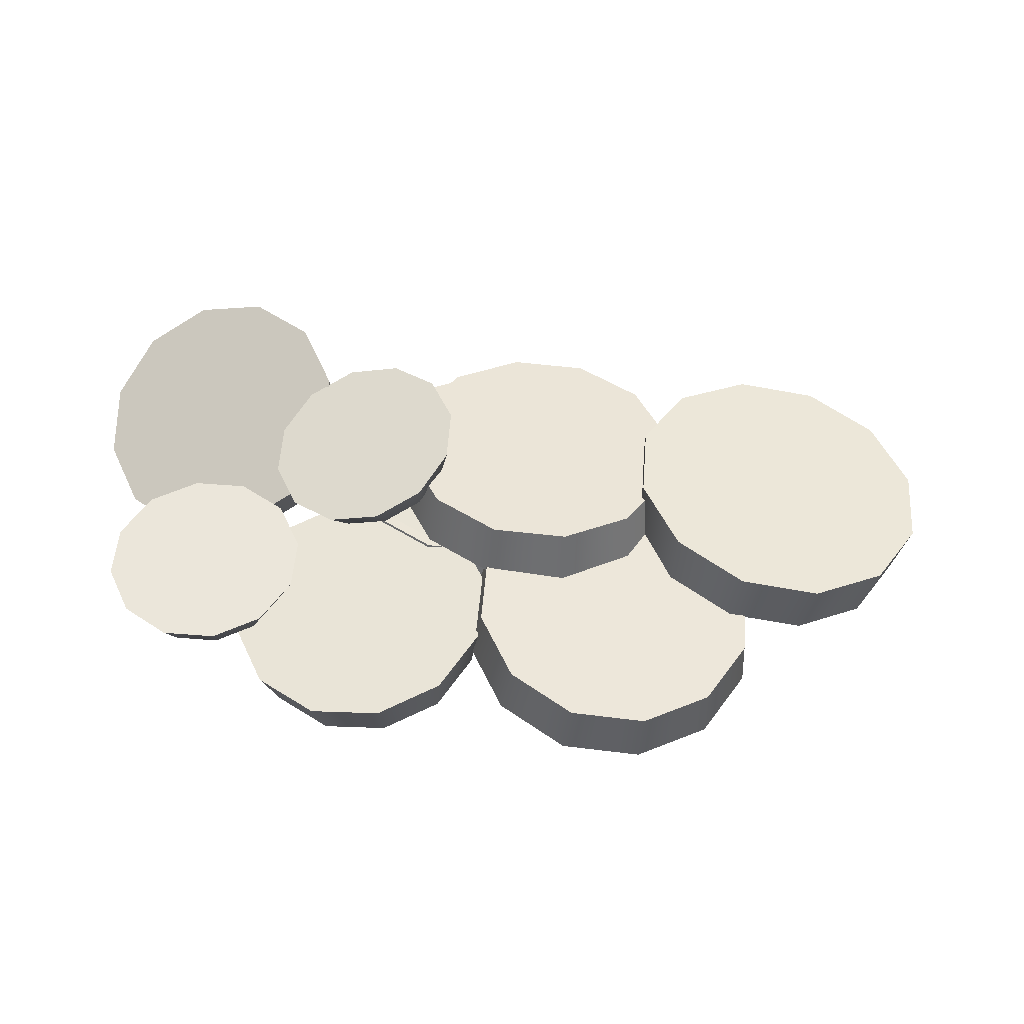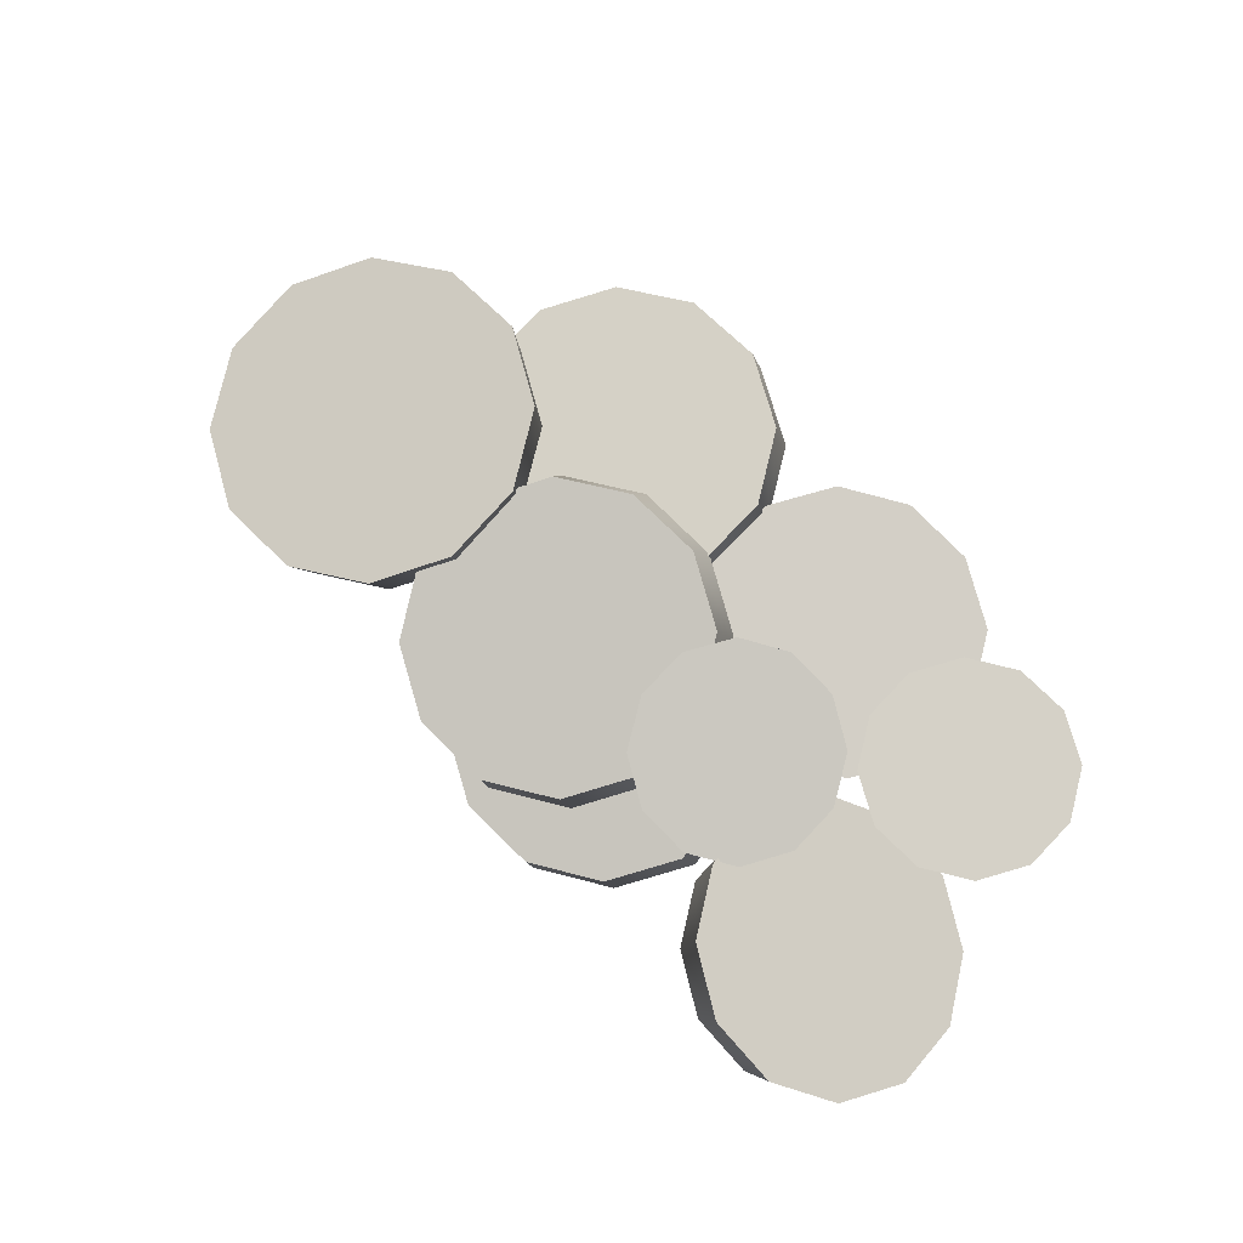
<metadata>
{"format":"obj","ext":"obj","renderer":"f3d","projection":"perspective","resolution":1024,"background":"white","views":[{"elev":54.8,"azim":169.8,"up":"+Y"},{"elev":79.4,"azim":28.7,"up":"+Y"}]}
</metadata>
<code>
g Carrot_Cooked_Plated
v 0.09932 0.09992 -0.141
v 0.09019 0.1409 -0.1306
v 0.04969 0.1444 -0.1713
v 0.05653 0.1037 -0.184
v -0.005644 0.1423 -0.1868
v -0.001916 0.1014 -0.2004
v 0.115 0.09108 -0.08301
v 0.105 0.1325 -0.07571
v 0.09932 0.07954 -0.02547
v 0.09019 0.1216 -0.02124
v 0.05653 0.0684 0.01618
v 0.04969 0.111 0.01819
v -0.001916 0.06063 0.03078
v -0.005644 0.1037 0.03201
v -0.06037 0.05832 0.01441
v -0.06097 0.1015 0.01651
v -0.1032 0.0621 -0.02854
v -0.1015 0.1051 -0.02415
v -0.1188 0.07093 -0.08656
v -0.1163 0.1134 -0.07907
v -0.1032 0.08247 -0.1441
v -0.1015 0.1244 -0.1335
v -0.06037 0.09362 -0.1858
v -0.06097 0.1349 -0.173
v -0.001916 0.1014 -0.2004
v -0.005644 0.1423 -0.1868
v 0.04969 0.1444 -0.1713
v 0.09019 0.1409 -0.1306
v -0.005644 0.123 -0.07739
v -0.005644 0.1423 -0.1868
v -0.06097 0.1349 -0.173
v -0.1015 0.1244 -0.1335
v -0.1163 0.1134 -0.07907
v -0.1015 0.1051 -0.02415
v -0.06097 0.1015 0.01651
v -0.005644 0.1037 0.03201
v 0.04969 0.111 0.01819
v 0.09019 0.1216 -0.02124
v 0.105 0.1325 -0.07571
v -0.001916 0.08101 -0.08479
v 0.05653 0.0684 0.01618
v 0.09932 0.07954 -0.02547
v -0.001916 0.06063 0.03078
v -0.06037 0.05832 0.01441
v -0.1032 0.0621 -0.02854
v -0.1188 0.07093 -0.08656
v -0.1032 0.08247 -0.1441
v 0.115 0.09108 -0.08301
v 0.09932 0.09992 -0.141
v 0.05653 0.1037 -0.184
v -0.001916 0.1014 -0.2004
v -0.06037 0.09362 -0.1858
v 0.3195 0.0262 -0.01209
v 0.3433 0.06254 -0.02787
v 0.3067 0.06541 -0.06716
v 0.2866 0.02878 -0.04734
v 0.2575 0.07913 -0.08408
v 0.2425 0.04109 -0.06253
v 0.3323 0.03406 0.03378
v 0.3576 0.0713 0.02326
v 0.3216 0.05025 0.07798
v 0.3457 0.08933 0.07251
v 0.2903 0.07042 0.1087
v 0.3108 0.1118 0.1067
v 0.2467 0.08918 0.1176
v 0.2622 0.1327 0.1167
v 0.2026 0.1015 0.1024
v 0.213 0.1464 0.09974
v 0.1697 0.1041 0.06716
v 0.1764 0.1493 0.06045
v 0.1569 0.09621 0.02129
v 0.1621 0.1406 0.009333
v 0.1676 0.08002 -0.02291
v 0.174 0.1225 -0.03992
v 0.1989 0.05985 -0.05359
v 0.209 0.1 -0.07412
v 0.2425 0.04109 -0.06253
v 0.2575 0.07913 -0.08408
v 0.3433 0.06254 -0.02787
v 0.3576 0.0713 0.02326
v 0.2599 0.1059 0.01629
v 0.3457 0.08933 0.07251
v 0.3108 0.1118 0.1067
v 0.2622 0.1327 0.1167
v 0.213 0.1464 0.09974
v 0.1764 0.1493 0.06045
v 0.1621 0.1406 0.009333
v 0.174 0.1225 -0.03992
v 0.209 0.1 -0.07412
v 0.2575 0.07913 -0.08408
v 0.3067 0.06541 -0.06716
v 0.2446 0.06514 0.02754
v 0.2467 0.08918 0.1176
v 0.2903 0.07042 0.1087
v 0.2026 0.1015 0.1024
v 0.1697 0.1041 0.06716
v 0.1569 0.09621 0.02129
v 0.1676 0.08002 -0.02291
v 0.3216 0.05025 0.07798
v 0.3323 0.03406 0.03378
v 0.3195 0.0262 -0.01209
v 0.2866 0.02878 -0.04734
v 0.2425 0.04109 -0.06253
v 0.1989 0.05985 -0.05359
v 0.1865 0.1021 -0.09592
v 0.206 0.1273 -0.103
v 0.1788 0.1346 -0.1312
v 0.1643 0.108 -0.1189
v 0.1416 0.1445 -0.1415
v 0.134 0.1161 -0.1273
v 0.1946 0.09991 -0.06458
v 0.2159 0.1246 -0.06458
v 0.1865 0.1021 -0.03325
v 0.206 0.1273 -0.02613
v 0.1643 0.108 -0.01031
v 0.1788 0.1346 0.002016
v 0.134 0.1161 -0.00191
v 0.1416 0.1445 0.01232
v 0.1038 0.1242 -0.01031
v 0.1045 0.1545 0.002016
v 0.08162 0.1302 -0.03325
v 0.07732 0.1617 -0.02613
v 0.07351 0.1323 -0.06458
v 0.06737 0.1644 -0.06458
v 0.08162 0.1302 -0.09592
v 0.07732 0.1617 -0.103
v 0.1038 0.1242 -0.1189
v 0.1045 0.1545 -0.1312
v 0.134 0.1161 -0.1273
v 0.1416 0.1445 -0.1415
v 0.1278 0.09282 -0.108
v 0.1068 0.09844 -0.1021
v 0.124 0.07865 -0.08802
v 0.1127 0.08168 -0.08488
v 0.09151 0.1025 -0.08627
v 0.1044 0.0839 -0.0763
v 0.0859 0.1041 -0.06458
v 0.1014 0.08471 -0.06458
v 0.09151 0.1025 -0.04289
v 0.1044 0.0839 -0.05286
v 0.1068 0.09844 -0.02701
v 0.1127 0.08168 -0.04429
v 0.1278 0.09282 -0.0212
v 0.124 0.07865 -0.04115
v 0.1487 0.08721 -0.02701
v 0.1353 0.07562 -0.04429
v 0.1641 0.0831 -0.04289
v 0.1436 0.0734 -0.05286
v 0.1697 0.0816 -0.06458
v 0.1466 0.07258 -0.06458
v 0.1641 0.0831 -0.08627
v 0.1436 0.0734 -0.0763
v 0.1487 0.08721 -0.1021
v 0.1353 0.07562 -0.08488
v 0.1278 0.09282 -0.108
v 0.124 0.07865 -0.08802
v 0.1223 0.07238 -0.06458
v 0.1223 0.07238 -0.06458
v 0.1223 0.07238 -0.06458
v 0.1223 0.07238 -0.06458
v 0.1223 0.07238 -0.06458
v 0.1223 0.07238 -0.06458
v 0.1223 0.07238 -0.06458
v 0.1223 0.07238 -0.06458
v 0.1223 0.07238 -0.06458
v 0.1223 0.07238 -0.06458
v 0.1223 0.07238 -0.06458
v 0.1223 0.07238 -0.06458
v 0.1416 0.1445 -0.06458
v 0.06737 0.1644 -0.06458
v 0.07732 0.1617 -0.103
v 0.1045 0.1545 -0.1312
v 0.1416 0.1445 -0.1415
v 0.1788 0.1346 -0.1312
v 0.206 0.1273 -0.103
v 0.2159 0.1246 -0.06458
v 0.07732 0.1617 -0.02613
v 0.1045 0.1545 0.002016
v 0.1416 0.1445 0.01232
v 0.206 0.1273 -0.02613
v 0.1788 0.1346 0.002016
v 0.06513 0.06515 -0.2885
v 0.056 0.1073 -0.2853
v 0.0155 0.1037 -0.326
v 0.02234 0.0614 -0.3314
v -0.03983 0.0989 -0.3409
v -0.03611 0.05629 -0.3472
v 0.08079 0.06652 -0.2298
v 0.07083 0.1086 -0.2298
v 0.06513 0.06515 -0.1711
v 0.056 0.1073 -0.1743
v 0.02234 0.0614 -0.1282
v 0.0155 0.1037 -0.1336
v -0.03611 0.05629 -0.1125
v -0.03983 0.0989 -0.1187
v -0.09456 0.05118 -0.1282
v -0.09516 0.09406 -0.1336
v -0.1373 0.04743 -0.1711
v -0.1357 0.09051 -0.1743
v -0.153 0.04606 -0.2298
v -0.1505 0.08922 -0.2298
v -0.1373 0.04743 -0.2885
v -0.1357 0.09051 -0.2853
v -0.09456 0.05118 -0.3314
v -0.09516 0.09406 -0.326
v -0.03611 0.05629 -0.3472
v -0.03983 0.0989 -0.3409
v 0.0155 0.1037 -0.326
v 0.056 0.1073 -0.2853
v -0.03983 0.0989 -0.2298
v -0.03983 0.0989 -0.3409
v -0.09516 0.09406 -0.326
v -0.1357 0.09051 -0.2853
v -0.1505 0.08922 -0.2298
v -0.1357 0.09051 -0.1743
v -0.09516 0.09406 -0.1336
v -0.03983 0.0989 -0.1187
v 0.0155 0.1037 -0.1336
v 0.056 0.1073 -0.1743
v 0.07083 0.1086 -0.2298
v -0.03611 0.05629 -0.2298
v 0.02234 0.0614 -0.1282
v 0.06513 0.06515 -0.1711
v -0.03611 0.05629 -0.1125
v -0.09456 0.05118 -0.1282
v -0.1373 0.04743 -0.1711
v -0.153 0.04606 -0.2298
v -0.1373 0.04743 -0.2885
v 0.08079 0.06652 -0.2298
v 0.06513 0.06515 -0.2885
v 0.02234 0.0614 -0.3314
v -0.03611 0.05629 -0.3472
v -0.09456 0.05118 -0.3314
v -0.1373 0.1398 -0.2525
v -0.1318 0.08997 -0.2514
v -0.09133 0.09349 -0.2099
v -0.09466 0.1435 -0.2087
v -0.1956 0.1309 -0.2692
v -0.187 0.08158 -0.2672
v -0.07653 0.09121 -0.1538
v -0.07904 0.1411 -0.1494
v -0.09133 0.08372 -0.09815
v -0.09466 0.1332 -0.09071
v -0.1318 0.07304 -0.05787
v -0.1373 0.1219 -0.04819
v -0.187 0.06202 -0.04375
v -0.1956 0.1103 -0.03329
v -0.2422 0.05363 -0.05957
v -0.2539 0.1014 -0.04998
v -0.2827 0.05011 -0.1011
v -0.2966 0.09768 -0.09381
v -0.2975 0.05239 -0.1572
v -0.3122 0.1001 -0.153
v -0.2827 0.05988 -0.2128
v -0.2966 0.108 -0.2118
v -0.2422 0.07056 -0.2531
v -0.2539 0.1193 -0.2543
v -0.187 0.08158 -0.2672
v -0.1956 0.1309 -0.2692
v -0.1373 0.1398 -0.2525
v -0.09466 0.1435 -0.2087
v -0.1956 0.1206 -0.1512
v -0.1956 0.1309 -0.2692
v -0.2539 0.1193 -0.2543
v -0.2966 0.108 -0.2118
v -0.3122 0.1001 -0.153
v -0.07904 0.1411 -0.1494
v -0.09466 0.1332 -0.09071
v -0.1373 0.1219 -0.04819
v -0.2966 0.09768 -0.09381
v -0.2539 0.1014 -0.04998
v -0.1956 0.1103 -0.03329
v -0.1318 0.08997 -0.2514
v -0.187 0.0718 -0.1555
v -0.09133 0.09349 -0.2099
v -0.07653 0.09121 -0.1538
v -0.09133 0.08372 -0.09815
v -0.1318 0.07304 -0.05787
v -0.187 0.06202 -0.04375
v -0.2422 0.05363 -0.05957
v -0.2827 0.05011 -0.1011
v -0.2975 0.05239 -0.1572
v -0.2827 0.05988 -0.2128
v -0.187 0.08158 -0.2672
v -0.2422 0.07056 -0.2531
v 0.241 0.0307 -0.2304
v 0.2541 0.0747 -0.2357
v 0.2162 0.07801 -0.2738
v 0.207 0.03367 -0.2645
v 0.1645 0.08254 -0.2877
v 0.1606 0.03773 -0.277
v 0.2535 0.02961 -0.1838
v 0.268 0.07348 -0.1838
v 0.241 0.0307 -0.1371
v 0.2541 0.0747 -0.1318
v 0.207 0.03367 -0.103
v 0.2162 0.07801 -0.09378
v 0.1606 0.03773 -0.09053
v 0.1645 0.08254 -0.07985
v 0.1141 0.0418 -0.103
v 0.1127 0.08707 -0.09378
v 0.08011 0.04477 -0.1371
v 0.07482 0.09038 -0.1318
v 0.06767 0.04586 -0.1838
v 0.06095 0.0916 -0.1838
v 0.08011 0.04477 -0.2304
v 0.07482 0.09038 -0.2357
v 0.1141 0.0418 -0.2645
v 0.1127 0.08707 -0.2738
v 0.1606 0.03773 -0.277
v 0.1645 0.08254 -0.2877
v 0.2541 0.0747 -0.2357
v 0.268 0.07348 -0.1838
v 0.1645 0.08254 -0.1838
v 0.2541 0.0747 -0.1318
v 0.2162 0.07801 -0.09378
v 0.1645 0.08254 -0.07985
v 0.1127 0.08707 -0.09378
v 0.07482 0.09038 -0.1318
v 0.06095 0.0916 -0.1838
v 0.07482 0.09038 -0.2357
v 0.1127 0.08707 -0.2738
v 0.1645 0.08254 -0.2877
v 0.2162 0.07801 -0.2738
v 0.1606 0.03773 -0.1838
v 0.1606 0.03773 -0.09053
v 0.207 0.03367 -0.103
v 0.1141 0.0418 -0.103
v 0.08011 0.04477 -0.1371
v 0.06767 0.04586 -0.1838
v 0.08011 0.04477 -0.2304
v 0.241 0.0307 -0.1371
v 0.2535 0.02961 -0.1838
v 0.241 0.0307 -0.2304
v 0.207 0.03367 -0.2645
v 0.1606 0.03773 -0.277
v 0.1141 0.0418 -0.2645
v 0.3393 0.08334 -0.1663
v 0.3516 0.1127 -0.1734
v 0.3235 0.1127 -0.2016
v 0.3164 0.08334 -0.1893
v 0.285 0.1127 -0.2119
v 0.285 0.08334 -0.1977
v 0.3477 0.08334 -0.135
v 0.3619 0.1127 -0.135
v 0.3393 0.08334 -0.1037
v 0.3516 0.1127 -0.09654
v 0.3164 0.08334 -0.08072
v 0.3235 0.1127 -0.06839
v 0.285 0.08334 -0.07232
v 0.285 0.1127 -0.05809
v 0.2537 0.08334 -0.08072
v 0.2466 0.1127 -0.06839
v 0.2307 0.08334 -0.1037
v 0.2184 0.1127 -0.09654
v 0.2223 0.08334 -0.135
v 0.2081 0.1127 -0.135
v 0.2307 0.08334 -0.1663
v 0.2184 0.1127 -0.1734
v 0.2537 0.08334 -0.1893
v 0.2466 0.1127 -0.2016
v 0.285 0.08334 -0.1977
v 0.285 0.1127 -0.2119
v 0.285 0.05921 -0.1784
v 0.2633 0.05921 -0.1726
v 0.285 0.04454 -0.1584
v 0.2733 0.04454 -0.1553
v 0.2475 0.05921 -0.1567
v 0.2647 0.04454 -0.1467
v 0.2416 0.05921 -0.135
v 0.2616 0.04454 -0.135
v 0.2475 0.05921 -0.1133
v 0.2647 0.04454 -0.1233
v 0.2633 0.05921 -0.09742
v 0.2733 0.04454 -0.1147
v 0.285 0.05921 -0.09161
v 0.285 0.04454 -0.1116
v 0.3067 0.05921 -0.09742
v 0.2967 0.04454 -0.1147
v 0.3226 0.05921 -0.1133
v 0.3053 0.04454 -0.1233
v 0.3284 0.05921 -0.135
v 0.3085 0.04454 -0.135
v 0.3226 0.05921 -0.1567
v 0.3053 0.04454 -0.1467
v 0.3067 0.05921 -0.1726
v 0.2967 0.04454 -0.1553
v 0.285 0.05921 -0.1784
v 0.285 0.04454 -0.1584
v 0.285 0.03805 -0.135
v 0.285 0.03805 -0.135
v 0.285 0.03805 -0.135
v 0.285 0.03805 -0.135
v 0.285 0.03805 -0.135
v 0.285 0.03805 -0.135
v 0.285 0.03805 -0.135
v 0.285 0.03805 -0.135
v 0.285 0.03805 -0.135
v 0.285 0.03805 -0.135
v 0.285 0.03805 -0.135
v 0.285 0.03805 -0.135
v 0.285 0.1127 -0.135
v 0.2081 0.1127 -0.135
v 0.2184 0.1127 -0.1734
v 0.2466 0.1127 -0.2016
v 0.285 0.1127 -0.2119
v 0.3235 0.1127 -0.2016
v 0.3516 0.1127 -0.1734
v 0.3619 0.1127 -0.135
v 0.2184 0.1127 -0.09654
v 0.2466 0.1127 -0.06839
v 0.285 0.1127 -0.05809
v 0.3516 0.1127 -0.09654
v 0.3235 0.1127 -0.06839
v 0.1503 0.04551 -0.1097
v 0.1411 0.08646 -0.09932
v 0.1006 0.09003 -0.14
v 0.1075 0.04928 -0.1527
v 0.0453 0.08785 -0.1555
v 0.04903 0.04697 -0.169
v 0.1659 0.03667 -0.0517
v 0.156 0.07809 -0.0444
v 0.1503 0.02513 0.005842
v 0.1411 0.06717 0.01007
v 0.1075 0.01398 0.04749
v 0.1006 0.05662 0.0495
v 0.04903 0.006218 0.06209
v 0.0453 0.04927 0.06331
v -0.009419 0.003912 0.04572
v -0.01003 0.04708 0.04782
v -0.05221 0.007684 0.002766
v -0.05053 0.05065 0.007162
v -0.06787 0.01652 -0.05525
v -0.06536 0.05902 -0.04776
v -0.05221 0.02806 -0.1128
v -0.05053 0.06994 -0.1022
v -0.009419 0.03921 -0.1544
v -0.01003 0.08049 -0.1417
v 0.04903 0.04697 -0.169
v 0.0453 0.08785 -0.1555
v 0.1006 0.09003 -0.14
v 0.1411 0.08646 -0.09932
v 0.0453 0.06856 -0.04608
v 0.0453 0.08785 -0.1555
v -0.01003 0.08049 -0.1417
v -0.05053 0.06994 -0.1022
v -0.06536 0.05902 -0.04776
v -0.05053 0.05065 0.007162
v -0.01003 0.04708 0.04782
v 0.0453 0.04927 0.06331
v 0.1006 0.05662 0.0495
v 0.1411 0.06717 0.01007
v 0.156 0.07809 -0.0444
v 0.04903 0.0266 -0.05348
v 0.1075 0.01398 0.04749
v 0.1503 0.02513 0.005842
v 0.04903 0.006218 0.06209
v -0.009419 0.003912 0.04572
v -0.05221 0.007684 0.002766
v -0.06787 0.01652 -0.05525
v -0.05221 0.02806 -0.1128
v 0.1659 0.03667 -0.0517
v 0.1503 0.04551 -0.1097
v 0.1075 0.04928 -0.1527
v 0.04903 0.04697 -0.169
v -0.009419 0.03921 -0.1544
g Carrot_Cooked_Plated_0
f 3 2 1
f 4 3 1
f 5 3 4
f 6 5 4
f 1 2 7
f 2 8 7
f 7 8 9
f 8 10 9
f 9 10 11
f 10 12 11
f 11 12 13
f 12 14 13
f 13 14 15
f 14 16 15
f 15 16 17
f 16 18 17
f 17 18 19
f 18 20 19
f 19 20 21
f 20 22 21
f 21 22 23
f 22 24 23
f 23 24 25
f 24 26 25
f 29 28 27
f 30 29 27
f 29 30 31
f 29 31 32
f 29 32 33
f 29 33 34
f 29 34 35
f 29 35 36
f 29 36 37
f 29 37 38
f 29 38 39
f 29 39 28
f 42 41 40
f 41 43 40
f 40 43 44
f 40 44 45
f 40 45 46
f 40 46 47
f 48 42 40
f 49 48 40
f 49 40 50
f 40 51 50
f 40 52 51
f 40 47 52
f 55 54 53
f 56 55 53
f 57 55 56
f 58 57 56
f 53 54 59
f 54 60 59
f 59 60 61
f 60 62 61
f 61 62 63
f 62 64 63
f 63 64 65
f 64 66 65
f 65 66 67
f 66 68 67
f 67 68 69
f 68 70 69
f 69 70 71
f 70 72 71
f 71 72 73
f 72 74 73
f 73 74 75
f 74 76 75
f 75 76 77
f 76 78 77
f 81 80 79
f 81 82 80
f 81 83 82
f 81 84 83
f 81 85 84
f 81 86 85
f 81 87 86
f 81 88 87
f 81 89 88
f 81 90 89
f 90 81 91
f 81 79 91
f 94 93 92
f 93 95 92
f 92 95 96
f 92 96 97
f 92 97 98
f 99 94 92
f 100 99 92
f 101 100 92
f 101 92 102
f 92 103 102
f 92 104 103
f 92 98 104
f 107 106 105
f 108 107 105
f 109 107 108
f 110 109 108
f 105 106 111
f 106 112 111
f 111 112 113
f 112 114 113
f 113 114 115
f 114 116 115
f 115 116 117
f 116 118 117
f 117 118 119
f 118 120 119
f 119 120 121
f 120 122 121
f 121 122 123
f 122 124 123
f 123 124 125
f 124 126 125
f 125 126 127
f 126 128 127
f 127 128 129
f 128 130 129
f 127 129 131
f 132 127 131
f 125 127 132
f 131 133 132
f 133 134 132
f 132 134 135
f 135 125 132
f 123 125 135
f 134 136 135
f 135 136 137
f 137 123 135
f 136 138 137
f 137 138 139
f 138 140 139
f 139 140 141
f 140 142 141
f 141 142 143
f 142 144 143
f 143 144 145
f 144 146 145
f 145 146 147
f 146 148 147
f 147 148 149
f 148 150 149
f 149 150 151
f 150 152 151
f 151 152 153
f 152 154 153
f 153 154 155
f 154 156 155
f 153 108 151
f 108 105 151
f 151 105 149
f 110 108 153
f 155 110 153
f 147 113 145
f 113 115 145
f 111 113 147
f 149 111 147
f 105 111 149
f 152 157 154
f 154 158 156
f 150 159 152
f 115 117 143
f 143 117 141
f 117 119 141
f 141 119 139
f 119 121 139
f 139 121 137
f 121 123 137
f 145 115 143
f 133 160 134
f 134 161 136
f 136 162 138
f 138 163 140
f 140 164 142
f 142 165 144
f 144 166 146
f 146 167 148
f 148 168 150
f 171 170 169
f 172 171 169
f 173 172 169
f 173 169 174
f 169 175 174
f 169 176 175
f 169 170 177
f 169 177 178
f 169 178 179
f 169 180 176
f 169 181 180
f 169 179 181
f 184 183 182
f 185 184 182
f 186 184 185
f 187 186 185
f 182 183 188
f 183 189 188
f 188 189 190
f 189 191 190
f 190 191 192
f 191 193 192
f 192 193 194
f 193 195 194
f 194 195 196
f 195 197 196
f 196 197 198
f 197 199 198
f 198 199 200
f 199 201 200
f 200 201 202
f 201 203 202
f 202 203 204
f 203 205 204
f 204 205 206
f 205 207 206
f 210 209 208
f 211 210 208
f 210 211 212
f 210 212 213
f 210 213 214
f 210 214 215
f 210 215 216
f 210 216 217
f 210 217 218
f 210 218 219
f 210 219 220
f 210 220 209
f 223 222 221
f 222 224 221
f 221 224 225
f 221 225 226
f 221 226 227
f 221 227 228
f 229 223 221
f 230 229 221
f 230 221 231
f 221 232 231
f 221 233 232
f 221 228 233
f 236 235 234
f 237 236 234
f 234 235 238
f 235 239 238
f 240 236 237
f 241 240 237
f 242 240 241
f 243 242 241
f 244 242 243
f 245 244 243
f 246 244 245
f 247 246 245
f 248 246 247
f 249 248 247
f 250 248 249
f 251 250 249
f 250 251 252
f 251 253 252
f 254 252 253
f 255 254 253
f 256 254 255
f 257 256 255
f 258 256 257
f 259 258 257
f 262 261 260
f 263 262 260
f 262 263 264
f 262 264 265
f 262 265 266
f 262 267 261
f 262 268 267
f 269 268 262
f 270 262 266
f 262 270 271
f 262 271 272
f 262 272 269
f 275 274 273
f 275 276 274
f 276 277 274
f 277 278 274
f 278 279 274
f 279 280 274
f 274 280 281
f 274 281 282
f 274 282 283
f 274 284 273
f 274 285 284
f 274 283 285
f 288 287 286
f 289 288 286
f 290 288 289
f 291 290 289
f 286 287 292
f 287 293 292
f 292 293 294
f 293 295 294
f 294 295 296
f 295 297 296
f 296 297 298
f 297 299 298
f 298 299 300
f 299 301 300
f 300 301 302
f 301 303 302
f 302 303 304
f 303 305 304
f 304 305 306
f 305 307 306
f 306 307 308
f 307 309 308
f 308 309 310
f 309 311 310
f 314 313 312
f 314 315 313
f 314 316 315
f 314 317 316
f 314 318 317
f 314 319 318
f 314 320 319
f 314 321 320
f 314 322 321
f 314 323 322
f 323 314 324
f 314 312 324
f 327 326 325
f 326 328 325
f 325 328 329
f 325 329 330
f 325 330 331
f 332 327 325
f 333 332 325
f 334 333 325
f 334 325 335
f 325 336 335
f 325 337 336
f 325 331 337
f 340 339 338
f 341 340 338
f 342 340 341
f 343 342 341
f 338 339 344
f 339 345 344
f 344 345 346
f 345 347 346
f 346 347 348
f 347 349 348
f 348 349 350
f 349 351 350
f 350 351 352
f 351 353 352
f 352 353 354
f 353 355 354
f 354 355 356
f 355 357 356
f 356 357 358
f 357 359 358
f 358 359 360
f 359 361 360
f 360 361 362
f 361 363 362
f 360 362 364
f 365 360 364
f 358 360 365
f 364 366 365
f 366 367 365
f 365 367 368
f 368 358 365
f 356 358 368
f 367 369 368
f 368 369 370
f 370 356 368
f 369 371 370
f 370 371 372
f 371 373 372
f 372 373 374
f 373 375 374
f 374 375 376
f 375 377 376
f 376 377 378
f 377 379 378
f 378 379 380
f 379 381 380
f 380 381 382
f 381 383 382
f 382 383 384
f 383 385 384
f 384 385 386
f 385 387 386
f 386 387 388
f 387 389 388
f 386 341 384
f 341 338 384
f 384 338 382
f 343 341 386
f 388 343 386
f 380 346 378
f 346 348 378
f 344 346 380
f 382 344 380
f 338 344 382
f 385 390 387
f 387 391 389
f 383 392 385
f 348 350 376
f 376 350 374
f 350 352 374
f 374 352 372
f 352 354 372
f 372 354 370
f 354 356 370
f 378 348 376
f 366 393 367
f 367 394 369
f 369 395 371
f 371 396 373
f 373 397 375
f 375 398 377
f 377 399 379
f 379 400 381
f 381 401 383
f 404 403 402
f 405 404 402
f 406 405 402
f 406 402 407
f 402 408 407
f 402 409 408
f 402 403 410
f 402 410 411
f 402 411 412
f 402 413 409
f 402 414 413
f 402 412 414
f 417 416 415
f 418 417 415
f 419 417 418
f 420 419 418
f 415 416 421
f 416 422 421
f 421 422 423
f 422 424 423
f 423 424 425
f 424 426 425
f 425 426 427
f 426 428 427
f 427 428 429
f 428 430 429
f 429 430 431
f 430 432 431
f 431 432 433
f 432 434 433
f 433 434 435
f 434 436 435
f 435 436 437
f 436 438 437
f 437 438 439
f 438 440 439
f 443 442 441
f 444 443 441
f 443 444 445
f 443 445 446
f 443 446 447
f 443 447 448
f 443 448 449
f 443 449 450
f 443 450 451
f 443 451 452
f 443 452 453
f 443 453 442
f 456 455 454
f 455 457 454
f 454 457 458
f 454 458 459
f 454 459 460
f 454 460 461
f 462 456 454
f 463 462 454
f 463 454 464
f 454 465 464
f 454 466 465
f 454 461 466

</code>
